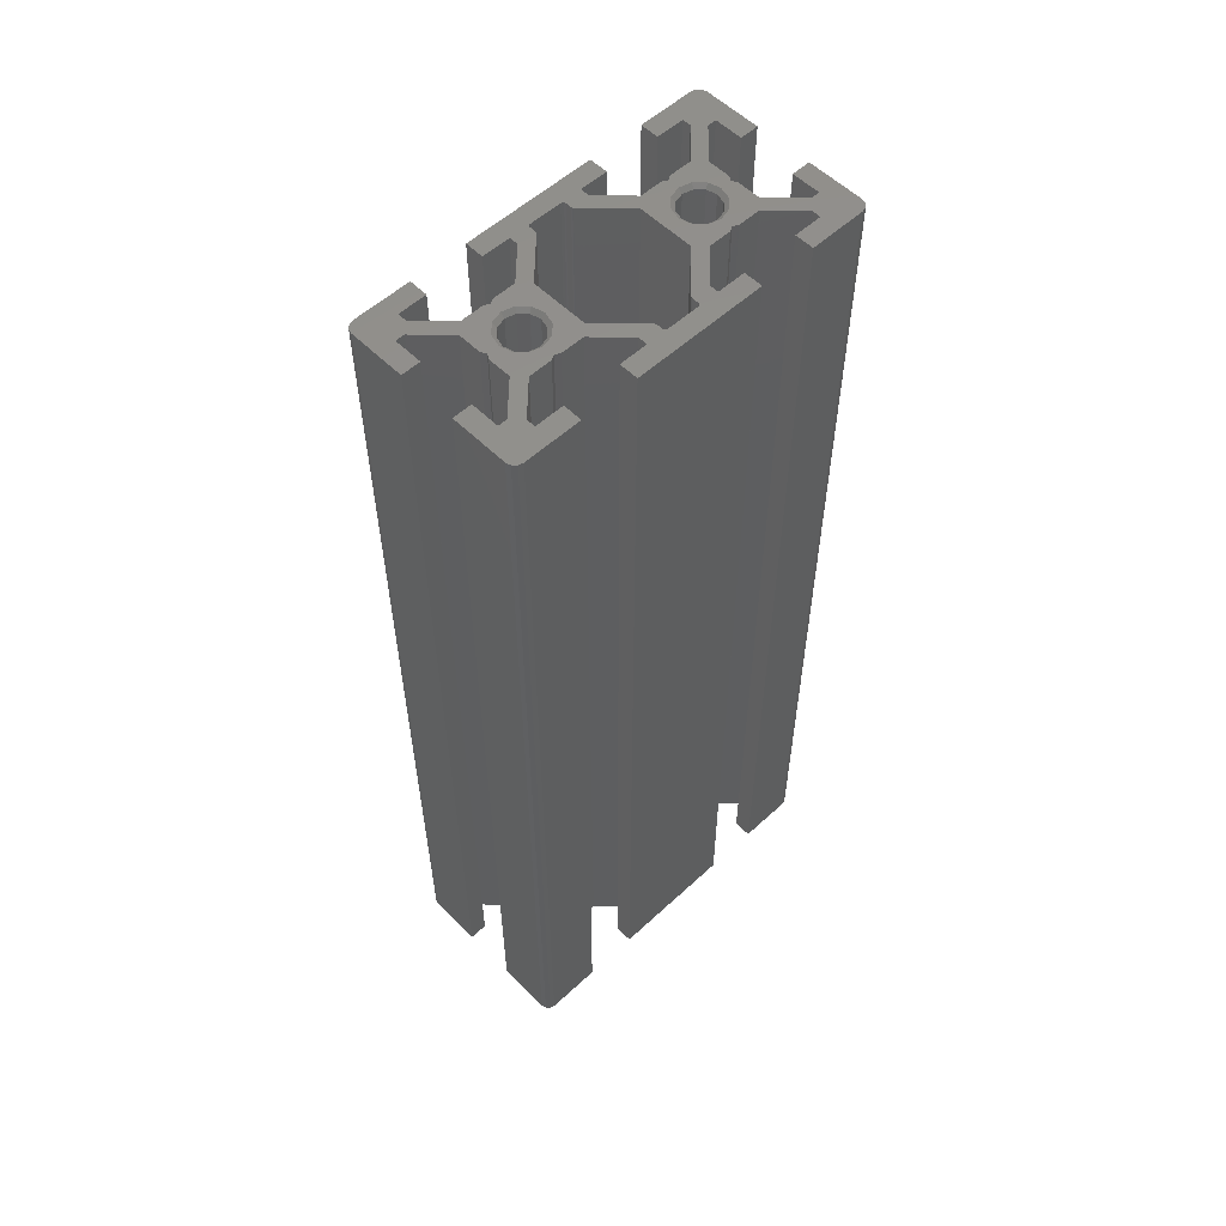
<metadata>
{"format":"stl","ext":"stl","renderer":"f3d","projection":"perspective","resolution":1024,"background":"white","views":[{"elev":55.7,"azim":-134.0,"up":"+Z"}]}
</metadata>
<code>
# stl→obj: 444 verts, 896 faces
v -6 -18 -100
v -3 -18 -100
v -3 -20 -100
v -9 -20 -100
v -8 -16 -100
v -7.061 -16 -100
v -6 -17.06 -100
v -8 -13 -100
v -9.5 -19.87 -100
v -9.866 -19.5 -100
v -10 -19 -100
v -10 -13 -100
v -2.939 -6 -100
v 2.939 -6 -100
v -1.25 -7.835 -100
v -2.165 -8.75 -100
v -2.5 -10 -100
v -2.939 -14 -100
v -3.7 -10 -100
v -4 -9.48 -100
v -4 -7.061 -100
v -6.851 -2.088 -100
v -7.7 -2 -100
v -7.064 -2 -100
v -7.061 -4 -100
v -6.914 -2.04 -100
v -7.7 2 -100
v -7.85 1.96 -100
v -7.061 4 -100
v -7.96 1.85 -100
v -8 4 -100
v -8 1.7 -100
v -10 -7 -100
v -8 -1.7 -100
v -8 -4 -100
v -7.96 -1.85 -100
v -7.85 -1.96 -100
v -9.866 19.5 -100
v -9.5 19.87 -100
v -8 13 -100
v -9 20 -100
v -8 16 -100
v -6 18 -100
v -7.061 16 -100
v -6 17.06 -100
v -4 12.94 -100
v -2.939 14 -100
v -4 10.52 -100
v -3.7 10 -100
v -4 -12.94 -100
v -4 -10.52 -100
v -4 7.061 -100
v -4 9.48 -100
v -2.939 6 -100
v -6.851 2.088 -100
v -6.914 2.04 -100
v 9 -20 -100
v 3 -20 -100
v 6 -18 -100
v 7.061 -16 -100
v 8 -16 -100
v 10 -13 -100
v 9.5 -19.87 -100
v 9.866 -19.5 -100
v 10 -19 -100
v 4 -7.061 -100
v 3.7 -10 -100
v 2.939 -14 -100
v 4 -12.94 -100
v 6 -17.06 -100
v 7.064 2 -100
v 6.914 2.04 -100
v 7.061 4 -100
v 6.851 2.088 -100
v 4 7.061 -100
v 2.939 6 -100
v 3.7 10 -100
v 4 12.94 -100
v 4 10.52 -100
v 8 4 -100
v 8 7 -100
v 10 7 -100
v 8 1.7 -100
v 7.96 1.85 -100
v 7.85 1.96 -100
v 7.7 2 -100
v 8 -4 -100
v 7.061 -4 -100
v 7.064 -2 -100
v 7.7 -2 -100
v 7.85 -1.96 -100
v 7.96 -1.85 -100
v 8 -1.7 -100
v 8 -7 -100
v 2.165 -11.25 -100
v 2.5 -10 -100
v 6.851 -2.088 -100
v 6.914 -2.04 -100
v 1.25 -12.17 -100
v 0.5196 -14 -100
v 0 -12.5 -100
v 0 -13.7 -100
v -0.5196 -14 -100
v -2.165 -11.25 -100
v -1.25 -12.17 -100
v 8 13 -100
v 8 16 -100
v 9 20 -100
v 7.061 16 -100
v 6 17.06 -100
v 2.939 14 -100
v 2.5 10 -100
v 2.165 8.75 -100
v -1.25 7.835 -100
v 0 7.5 -100
v 1.25 7.835 -100
v 0 12.5 -100
v -1.25 12.17 -100
v -0.5196 14 -100
v -2.165 11.25 -100
v -2.5 10 -100
v -2.165 8.75 -100
v 10 13 -100
v 9.5 19.87 -100
v 9.866 19.5 -100
v 10 19 -100
v 6 18 -100
v 3 18 -100
v 3 20 -100
v -3 20 -100
v -3 18 -100
v -10 13 -100
v -10 19 -100
v -10 7 -100
v -8 7 -100
v 2.165 -8.75 -100
v 1.25 -7.835 -100
v -0 -7.5 -100
v 0 13.7 -100
v 0.5196 14 -100
v 1.25 12.17 -100
v 2.165 11.25 -100
v -7.064 2 -100
v -8 -7 -100
v 10 -7 -100
v 4 9.48 -100
v 4 -9.48 -100
v 4 -10.52 -100
v 8 -13 -100
v 3 -18 -100
v -6 18 0
v -3 18 0
v -3 20 0
v -9 20 0
v -8 16 0
v -7.061 16 0
v -6 17.06 0
v -8 13 0
v -9.5 19.87 0
v -9.866 19.5 0
v -10 19 0
v -10 13 0
v -2.939 6 0
v 2.939 6 0
v -1.25 7.835 0
v -2.165 8.75 0
v -2.5 10 0
v -2.939 14 0
v -3.7 10 0
v -4 9.48 0
v -4 7.061 0
v -6.851 2.088 0
v -7.7 2 0
v -7.064 2 0
v -7.061 4 0
v -6.914 2.04 0
v -7.7 -2 0
v -7.85 -1.96 0
v -7.061 -4 0
v -7.96 -1.85 0
v -8 -4 0
v -8 -1.7 0
v -10 7 0
v -8 1.7 0
v -8 4 0
v -7.96 1.85 0
v -7.85 1.96 0
v -9.866 -19.5 0
v -9.5 -19.87 0
v -8 -13 0
v -9 -20 0
v -8 -16 0
v -6 -18 0
v -7.061 -16 0
v -6 -17.06 0
v -4 -12.94 0
v -2.939 -14 0
v -4 -10.52 0
v -3.7 -10 0
v -4 12.94 0
v -4 10.52 0
v -4 -7.061 0
v -4 -9.48 0
v -2.939 -6 0
v -6.851 -2.088 0
v -6.914 -2.04 0
v 9 20 0
v 3 20 0
v 6 18 0
v 7.061 16 0
v 8 16 0
v 10 13 0
v 9.5 19.87 0
v 9.866 19.5 0
v 10 19 0
v 4 7.061 0
v 3.7 10 0
v 2.939 14 0
v 4 12.94 0
v 6 17.06 0
v 7.064 -2 0
v 6.914 -2.04 0
v 7.061 -4 0
v 6.851 -2.088 0
v 4 -7.061 0
v 2.939 -6 0
v 3.7 -10 0
v 4 -12.94 0
v 4 -10.52 0
v 8 -4 0
v 8 -7 0
v 10 -7 0
v 8 -1.7 0
v 7.96 -1.85 0
v 7.85 -1.96 0
v 7.7 -2 0
v 8 4 0
v 7.061 4 0
v 7.064 2 0
v 7.7 2 0
v 7.85 1.96 0
v 7.96 1.85 0
v 8 1.7 0
v 8 7 0
v 2.165 11.25 0
v 2.5 10 0
v 6.851 2.088 0
v 6.914 2.04 0
v 1.25 12.17 0
v 0.5196 14 0
v 0 12.5 0
v 0 13.7 0
v -0.5196 14 0
v -2.165 11.25 0
v -1.25 12.17 0
v 8 -13 0
v 8 -16 0
v 9 -20 0
v 7.061 -16 0
v 6 -17.06 0
v 2.939 -14 0
v 2.5 -10 0
v 2.165 -8.75 0
v -1.25 -7.835 0
v 0 -7.5 0
v 1.25 -7.835 0
v 0 -12.5 0
v -1.25 -12.17 0
v -0.5196 -14 0
v -2.165 -11.25 0
v -2.5 -10 0
v -2.165 -8.75 0
v 10 -13 0
v 9.5 -19.87 0
v 9.866 -19.5 0
v 10 -19 0
v 6 -18 0
v 3 -18 0
v 3 -20 0
v -3 -20 0
v -3 -18 0
v -10 -13 0
v -10 -19 0
v -10 -7 0
v -8 -7 0
v 2.165 8.75 0
v 1.25 7.835 0
v 0 7.5 0
v 0 -13.7 0
v 0.5196 -14 0
v 1.25 -12.17 0
v 2.165 -11.25 0
v -7.064 -2 0
v -8 7 0
v 10 7 0
v 4 -9.48 0
v 4 9.48 0
v 4 10.52 0
v 8 13 0
v 3 18 0
v 1.034 8.21 -85
v 1.79 8.966 -85
v 1.79 8.966 -99.57
v 1.034 8.21 -99.57
v 2.067 10 -99.57
v 2.067 10 -85
v -1.034 11.79 -99.57
v 0 12.07 -99.57
v 0 12.07 -85
v -1.034 11.79 -85
v -1.79 11.03 -99.57
v -1.79 11.03 -85
v 2.1 10 -85
v 1.819 8.95 -85
v 1.819 8.95 -15
v 2.1 10 -15
v 1.05 8.181 -85
v 1.05 8.181 -15
v -1.05 11.82 -15
v -1.819 11.05 -15
v -1.819 11.05 -85
v -1.05 11.82 -85
v 0 12.1 -85
v 0 12.1 -15
v 1.79 8.966 -15
v 1.034 8.21 -15
v 1.034 8.21 -0.433
v 1.79 8.966 -0.433
v 2.067 10 -0.433
v 2.067 10 -15
v -1.034 11.79 -15
v 0 12.07 -15
v 0 12.07 -0.433
v -1.034 11.79 -0.433
v -1.79 11.03 -15
v -1.79 11.03 -0.433
v 0 7.933 -85
v 0 7.933 -99.57
v -2.067 10 -99.57
v -2.067 10 -85
v 0 7.9 -85
v 0 7.9 -15
v -2.1 10 -85
v -2.1 10 -15
v 0 7.933 -15
v 0 7.933 -0.433
v -2.067 10 -0.433
v -2.067 10 -15
v 1.819 11.05 -15
v -1.034 8.21 -15
v -1.819 8.95 -15
v -1.79 8.966 -15
v -1.05 8.181 -15
v 1.79 11.03 -15
v 1.034 11.79 -15
v 1.05 11.82 -15
v 1.819 11.05 -85
v 1.79 11.03 -85
v 1.05 11.82 -85
v 1.034 11.79 -85
v -1.819 8.95 -85
v -1.79 8.966 -85
v -1.05 8.181 -85
v -1.034 8.21 -85
v -1.79 8.966 -99.57
v -1.034 8.21 -99.57
v -1.79 8.966 -0.433
v -1.034 8.21 -0.433
v 1.79 11.03 -99.57
v 1.034 11.79 -99.57
v 1.79 11.03 -0.433
v 1.034 11.79 -0.433
v 1.819 -8.95 -15
v 2.1 -10 -15
v 2.067 -10 -15
v 1.819 -11.05 -15
v 1.79 -11.03 -15
v 1.05 -11.82 -15
v 1.034 -11.79 -15
v 0 -12.1 -15
v 0 -12.07 -15
v -1.034 -11.79 -15
v -2.1 -10 -15
v -2.067 -10 -15
v -1.819 -11.05 -15
v -1.79 -11.03 -15
v -1.05 -11.82 -15
v -0 -7.933 -15
v 0 -7.9 -15
v 1.034 -8.21 -15
v 1.05 -8.181 -15
v 1.79 -8.966 -15
v -1.819 -8.95 -15
v -1.79 -8.966 -15
v -1.05 -8.181 -15
v -1.034 -8.21 -15
v 1.819 -11.05 -85
v 2.1 -10 -85
v 2.067 -10 -85
v 1.819 -8.95 -85
v 1.79 -8.966 -85
v 1.05 -8.181 -85
v 1.034 -8.21 -85
v 0 -7.9 -85
v -0 -7.933 -85
v -1.034 -8.21 -85
v -2.1 -10 -85
v -2.067 -10 -85
v -1.819 -8.95 -85
v -1.79 -8.966 -85
v -1.05 -8.181 -85
v 0 -12.07 -85
v 0 -12.1 -85
v 1.034 -11.79 -85
v 1.05 -11.82 -85
v 1.79 -11.03 -85
v -1.819 -11.05 -85
v -1.79 -11.03 -85
v -1.05 -11.82 -85
v -1.034 -11.79 -85
v -1.79 -11.03 -99.57
v -2.067 -10 -99.57
v -1.034 -11.79 -99.57
v 0 -12.07 -99.57
v 1.79 -8.966 -99.57
v 2.067 -10 -99.57
v 1.034 -8.21 -99.57
v 0 -7.933 -99.57
v -1.034 -8.21 -99.57
v -1.79 -8.966 -99.57
v -2.067 -10 -0.433
v -1.79 -11.03 -0.433
v -1.034 -11.79 -0.433
v 0 -12.07 -0.433
v 2.067 -10 -0.433
v 1.79 -8.966 -0.433
v 1.034 -8.21 -0.433
v 0 -7.933 -0.433
v -1.034 -8.21 -0.433
v -1.79 -8.966 -0.433
v 1.034 -11.79 -99.57
v 1.79 -11.03 -99.57
v 1.034 -11.79 -0.433
v 1.79 -11.03 -0.433
f 1 2 3
f 1 3 4
f 1 4 5
f 1 5 6
f 1 6 7
f 8 5 4
f 8 4 9
f 8 9 10
f 8 10 11
f 8 11 12
f 13 14 15
f 13 15 16
f 13 16 17
f 13 17 18
f 13 18 19
f 13 19 20
f 13 20 21
f 13 21 22
f 23 24 25
f 25 24 26
f 25 26 21
f 21 26 22
f 27 28 29
f 29 28 30
f 29 30 31
f 31 30 32
f 31 32 33
f 33 32 34
f 33 34 35
f 35 34 36
f 35 36 25
f 25 36 37
f 25 37 23
f 38 39 40
f 40 39 41
f 40 41 42
f 42 41 43
f 42 43 44
f 44 43 45
f 44 45 46
f 46 45 47
f 46 47 48
f 48 47 49
f 50 51 19
f 50 19 18
f 50 18 7
f 50 7 6
f 52 53 49
f 52 49 54
f 52 54 55
f 52 55 56
f 52 56 29
f 57 58 59
f 57 59 60
f 57 60 61
f 57 61 62
f 57 62 63
f 64 63 62
f 64 62 65
f 66 67 68
f 68 67 69
f 68 69 70
f 70 69 60
f 70 60 59
f 71 72 73
f 73 72 74
f 73 74 75
f 75 74 76
f 75 76 77
f 77 76 78
f 77 78 79
f 80 81 82
f 80 82 83
f 80 83 84
f 80 84 85
f 80 85 86
f 80 86 71
f 80 71 73
f 87 88 89
f 87 89 90
f 87 90 91
f 87 91 92
f 87 92 93
f 87 93 82
f 87 82 94
f 95 96 68
f 68 96 14
f 68 14 66
f 66 14 97
f 66 97 88
f 88 97 98
f 88 98 89
f 95 68 99
f 99 68 100
f 99 100 101
f 101 100 102
f 101 102 103
f 103 18 104
f 103 104 105
f 103 105 101
f 106 107 108
f 108 107 109
f 108 109 110
f 110 109 78
f 110 78 111
f 111 78 76
f 111 76 112
f 112 76 113
f 76 54 114
f 76 114 115
f 76 115 116
f 76 116 113
f 117 118 119
f 119 118 120
f 119 120 47
f 47 120 121
f 47 121 54
f 54 121 122
f 54 122 114
f 123 106 108
f 123 108 124
f 123 124 125
f 123 125 126
f 108 110 127
f 108 127 128
f 108 128 129
f 43 41 130
f 43 130 131
f 132 133 38
f 132 38 40
f 33 134 135
f 33 135 31
f 14 96 136
f 14 136 137
f 14 137 138
f 14 138 15
f 119 139 117
f 117 139 140
f 117 140 141
f 141 140 111
f 141 111 142
f 142 111 112
f 143 27 29
f 143 29 56
f 54 49 47
f 33 35 144
f 83 82 93
f 94 82 145
f 104 18 17
f 75 77 146
f 147 67 66
f 69 67 148
f 62 61 149
f 59 58 150
f 151 152 153
f 151 153 154
f 151 154 155
f 151 155 156
f 151 156 157
f 158 155 154
f 158 154 159
f 158 159 160
f 158 160 161
f 158 161 162
f 163 164 165
f 163 165 166
f 163 166 167
f 163 167 168
f 163 168 169
f 163 169 170
f 163 170 171
f 163 171 172
f 173 174 175
f 175 174 176
f 175 176 171
f 171 176 172
f 177 178 179
f 179 178 180
f 179 180 181
f 181 180 182
f 181 182 183
f 183 182 184
f 183 184 185
f 185 184 186
f 185 186 175
f 175 186 187
f 175 187 173
f 188 189 190
f 190 189 191
f 190 191 192
f 192 191 193
f 192 193 194
f 194 193 195
f 194 195 196
f 196 195 197
f 196 197 198
f 198 197 199
f 200 201 169
f 200 169 168
f 200 168 157
f 200 157 156
f 202 203 199
f 202 199 204
f 202 204 205
f 202 205 206
f 202 206 179
f 207 208 209
f 207 209 210
f 207 210 211
f 207 211 212
f 207 212 213
f 214 213 212
f 214 212 215
f 216 217 218
f 218 217 219
f 218 219 220
f 220 219 210
f 220 210 209
f 221 222 223
f 223 222 224
f 223 224 225
f 225 224 226
f 225 226 227
f 227 226 228
f 227 228 229
f 230 231 232
f 230 232 233
f 230 233 234
f 230 234 235
f 230 235 236
f 230 236 221
f 230 221 223
f 237 238 239
f 237 239 240
f 237 240 241
f 237 241 242
f 237 242 243
f 237 243 232
f 237 232 244
f 245 246 218
f 218 246 164
f 218 164 216
f 216 164 247
f 216 247 238
f 238 247 248
f 238 248 239
f 245 218 249
f 249 218 250
f 249 250 251
f 251 250 252
f 251 252 253
f 253 168 254
f 253 254 255
f 253 255 251
f 256 257 258
f 258 257 259
f 258 259 260
f 260 259 228
f 260 228 261
f 261 228 226
f 261 226 262
f 262 226 263
f 226 204 264
f 226 264 265
f 226 265 266
f 226 266 263
f 267 268 269
f 269 268 270
f 269 270 197
f 197 270 271
f 197 271 204
f 204 271 272
f 204 272 264
f 273 256 258
f 273 258 274
f 273 274 275
f 273 275 276
f 258 260 277
f 258 277 278
f 258 278 279
f 193 191 280
f 193 280 281
f 282 283 188
f 282 188 190
f 183 284 285
f 183 285 181
f 164 246 286
f 164 286 287
f 164 287 288
f 164 288 165
f 269 289 267
f 267 289 290
f 267 290 291
f 291 290 261
f 291 261 292
f 292 261 262
f 293 177 179
f 293 179 206
f 204 199 197
f 183 185 294
f 233 232 243
f 244 232 295
f 254 168 167
f 225 227 296
f 297 217 216
f 219 217 298
f 212 211 299
f 209 208 300
f 48 49 169
f 48 169 201
f 146 77 217
f 146 217 297
f 74 72 248
f 74 248 247
f 47 45 157
f 47 157 168
f 73 75 216
f 73 216 238
f 44 46 200
f 44 200 156
f 164 76 74
f 164 74 247
f 85 84 242
f 85 242 241
f 41 39 159
f 41 159 154
f 130 41 154
f 130 154 153
f 301 302 303
f 301 303 304
f 113 116 304
f 113 304 303
f 305 303 302
f 305 302 306
f 303 305 112
f 303 112 113
f 307 308 309
f 307 309 310
f 308 307 118
f 308 118 117
f 311 307 310
f 311 310 312
f 120 118 307
f 120 307 311
f 313 314 315
f 313 315 316
f 314 317 318
f 314 318 315
f 319 320 321
f 319 321 322
f 322 323 324
f 322 324 319
f 325 326 327
f 325 327 328
f 328 327 287
f 328 287 286
f 328 329 330
f 328 330 325
f 329 328 286
f 329 286 246
f 331 332 333
f 331 333 334
f 251 255 334
f 251 334 333
f 335 331 334
f 335 334 336
f 336 334 255
f 336 255 254
f 239 248 72
f 239 72 71
f 86 85 241
f 86 241 240
f 337 301 304
f 337 304 338
f 116 115 338
f 116 338 304
f 339 311 312
f 339 312 340
f 121 120 311
f 121 311 339
f 317 341 342
f 317 342 318
f 343 321 320
f 343 320 344
f 326 345 346
f 326 346 327
f 288 287 327
f 288 327 346
f 336 347 348
f 336 348 335
f 347 336 254
f 347 254 167
f 71 86 240
f 71 240 239
f 84 83 243
f 84 243 242
f 83 93 233
f 83 233 243
f 46 48 201
f 46 201 200
f 54 76 164
f 54 164 163
f 349 316 330
f 330 316 315
f 330 315 325
f 325 315 318
f 325 318 326
f 326 318 342
f 326 342 345
f 345 342 350
f 344 348 351
f 351 348 352
f 351 352 353
f 353 352 350
f 353 350 342
f 354 355 356
f 354 356 349
f 354 349 330
f 348 320 335
f 335 320 319
f 335 319 331
f 331 319 324
f 331 324 332
f 332 324 356
f 332 356 355
f 320 348 344
f 314 313 306
f 306 313 357
f 306 357 358
f 358 357 359
f 358 359 360
f 360 359 323
f 360 323 309
f 309 323 310
f 343 340 321
f 321 340 312
f 321 312 322
f 322 312 310
f 322 310 323
f 302 301 317
f 302 317 314
f 302 314 306
f 340 361 362
f 362 361 363
f 362 363 364
f 364 363 341
f 364 341 337
f 337 341 317
f 337 317 301
f 361 340 343
f 362 365 339
f 362 339 340
f 365 122 121
f 365 121 339
f 366 365 362
f 366 362 364
f 122 365 366
f 122 366 114
f 338 366 364
f 338 364 337
f 114 366 338
f 114 338 115
f 341 363 353
f 341 353 342
f 351 353 363
f 351 363 361
f 343 344 351
f 343 351 361
f 352 348 347
f 352 347 367
f 167 166 367
f 167 367 347
f 367 368 350
f 367 350 352
f 165 368 367
f 165 367 166
f 345 350 368
f 345 368 346
f 368 165 288
f 368 288 346
f 42 44 156
f 42 156 155
f 139 119 253
f 139 253 252
f 297 216 75
f 297 75 146
f 168 253 119
f 168 119 47
f 305 306 358
f 305 358 369
f 305 369 142
f 305 142 112
f 358 360 370
f 358 370 369
f 370 141 142
f 370 142 369
f 360 309 308
f 360 308 370
f 308 117 141
f 308 141 370
f 323 359 356
f 323 356 324
f 357 349 356
f 357 356 359
f 313 316 349
f 313 349 357
f 371 354 330
f 371 330 329
f 246 245 371
f 246 371 329
f 371 372 355
f 371 355 354
f 245 249 372
f 245 372 371
f 372 333 332
f 372 332 355
f 249 251 333
f 249 333 372
f 151 157 45
f 151 45 43
f 238 237 80
f 238 80 73
f 131 130 153
f 131 153 152
f 43 131 152
f 43 152 151
f 250 218 111
f 250 111 140
f 140 139 252
f 140 252 250
f 93 92 234
f 93 234 233
f 94 145 232
f 94 232 231
f 230 223 88
f 230 88 87
f 295 232 145
f 295 145 82
f 231 230 87
f 231 87 94
f 256 273 62
f 256 62 149
f 90 89 221
f 90 221 236
f 226 224 97
f 226 97 14
f 89 98 222
f 89 222 221
f 98 97 224
f 98 224 222
f 91 90 236
f 91 236 235
f 92 91 235
f 92 235 234
f 299 211 107
f 299 107 106
f 81 80 237
f 81 237 244
f 106 123 212
f 106 212 299
f 244 295 82
f 244 82 81
f 79 78 219
f 79 219 298
f 77 79 298
f 77 298 217
f 210 219 78
f 210 78 109
f 110 111 218
f 110 218 220
f 125 124 213
f 125 213 214
f 207 213 124
f 207 124 108
f 126 125 214
f 126 214 215
f 108 129 208
f 108 208 207
f 215 212 123
f 215 123 126
f 109 107 211
f 109 211 210
f 209 300 128
f 209 128 127
f 129 128 300
f 129 300 208
f 127 110 220
f 127 220 209
f 204 226 14
f 204 14 13
f 103 102 289
f 103 289 269
f 196 198 51
f 196 51 50
f 21 20 203
f 21 203 202
f 223 225 66
f 223 66 88
f 7 18 197
f 7 197 195
f 19 51 198
f 19 198 199
f 373 374 375
f 375 374 376
f 375 376 377
f 377 376 378
f 377 378 379
f 379 378 380
f 379 380 381
f 381 380 382
f 383 384 385
f 385 384 386
f 385 386 387
f 387 386 382
f 387 382 380
f 388 389 390
f 390 389 391
f 390 391 392
f 392 391 373
f 392 373 375
f 384 393 394
f 394 393 395
f 394 395 396
f 396 395 389
f 396 389 388
f 393 384 383
f 397 398 399
f 399 398 400
f 399 400 401
f 401 400 402
f 401 402 403
f 403 402 404
f 403 404 405
f 405 404 406
f 407 408 409
f 409 408 410
f 409 410 411
f 411 410 406
f 411 406 404
f 412 413 414
f 414 413 415
f 414 415 416
f 416 415 397
f 416 397 399
f 408 417 418
f 418 417 419
f 418 419 420
f 420 419 413
f 420 413 412
f 417 408 407
f 408 418 421
f 408 421 422
f 422 421 104
f 422 104 17
f 418 420 423
f 418 423 421
f 421 423 105
f 421 105 104
f 424 423 420
f 424 420 412
f 423 424 101
f 423 101 105
f 425 426 399
f 425 399 401
f 426 425 136
f 426 136 96
f 401 403 427
f 401 427 425
f 425 427 137
f 425 137 136
f 403 405 428
f 403 428 427
f 427 428 138
f 427 138 137
f 405 406 429
f 405 429 428
f 428 429 15
f 428 15 138
f 406 410 430
f 406 430 429
f 429 430 16
f 429 16 15
f 410 408 422
f 410 422 430
f 430 422 17
f 430 17 16
f 387 380 413
f 387 413 419
f 385 387 419
f 385 419 417
f 383 385 417
f 383 417 407
f 391 389 404
f 391 404 402
f 373 391 402
f 373 402 400
f 400 398 374
f 400 374 373
f 393 383 407
f 393 407 409
f 395 393 409
f 395 409 411
f 389 395 411
f 389 411 404
f 431 432 386
f 431 386 384
f 271 270 432
f 271 432 431
f 432 433 382
f 432 382 386
f 270 268 433
f 270 433 432
f 381 382 433
f 381 433 434
f 434 433 268
f 434 268 267
f 392 375 435
f 392 435 436
f 262 263 436
f 262 436 435
f 436 437 390
f 436 390 392
f 263 266 437
f 263 437 436
f 437 438 388
f 437 388 390
f 266 265 438
f 266 438 437
f 438 439 396
f 438 396 388
f 265 264 439
f 265 439 438
f 439 440 394
f 439 394 396
f 264 272 440
f 264 440 439
f 440 431 384
f 440 384 394
f 272 271 431
f 272 431 440
f 20 19 199
f 20 199 203
f 67 147 296
f 67 296 227
f 225 296 147
f 225 147 66
f 18 103 269
f 18 269 197
f 412 414 441
f 412 441 424
f 424 441 99
f 424 99 101
f 414 416 442
f 414 442 441
f 442 95 99
f 442 99 441
f 416 399 426
f 416 426 442
f 442 426 96
f 442 96 95
f 376 374 398
f 376 398 397
f 378 376 397
f 378 397 415
f 380 378 415
f 380 415 413
f 434 443 379
f 434 379 381
f 267 291 443
f 267 443 434
f 444 377 379
f 444 379 443
f 291 292 444
f 291 444 443
f 444 435 375
f 444 375 377
f 292 262 435
f 292 435 444
f 229 228 69
f 229 69 148
f 148 67 227
f 148 227 229
f 8 12 282
f 8 282 190
f 194 196 50
f 194 50 6
f 188 283 11
f 188 11 10
f 283 282 12
f 283 12 11
f 195 193 1
f 195 1 7
f 5 8 190
f 5 190 192
f 6 5 192
f 6 192 194
f 181 285 144
f 181 144 35
f 33 144 285
f 33 285 284
f 202 179 25
f 202 25 21
f 59 150 278
f 59 278 277
f 2 1 193
f 2 193 281
f 58 57 258
f 58 258 279
f 4 3 280
f 4 280 191
f 150 58 279
f 150 279 278
f 64 65 276
f 64 276 275
f 63 64 275
f 63 275 274
f 65 62 273
f 65 273 276
f 57 63 274
f 57 274 258
f 9 4 191
f 9 191 189
f 10 9 189
f 10 189 188
f 3 2 281
f 3 281 280
f 68 70 260
f 68 260 261
f 149 61 257
f 149 257 256
f 60 69 228
f 60 228 259
f 61 60 259
f 61 259 257
f 102 100 290
f 102 290 289
f 100 68 261
f 100 261 290
f 277 260 70
f 277 70 59
f 29 31 185
f 29 185 175
f 24 23 177
f 24 177 293
f 35 25 179
f 35 179 181
f 26 24 293
f 26 293 206
f 22 26 206
f 22 206 205
f 205 204 13
f 205 13 22
f 143 56 176
f 143 176 174
f 27 143 174
f 27 174 173
f 56 55 172
f 56 172 176
f 134 33 284
f 134 284 183
f 28 27 173
f 28 173 187
f 30 28 187
f 30 187 186
f 32 30 186
f 32 186 184
f 184 182 34
f 184 34 32
f 37 36 180
f 37 180 178
f 23 37 178
f 23 178 177
f 36 34 182
f 36 182 180
f 31 135 294
f 31 294 185
f 40 42 155
f 40 155 158
f 133 132 162
f 133 162 161
f 38 133 161
f 38 161 160
f 132 40 158
f 132 158 162
f 39 38 160
f 39 160 159
f 135 134 183
f 135 183 294
f 49 53 170
f 49 170 169
f 171 170 53
f 171 53 52
f 163 172 55
f 163 55 54
f 175 171 52
f 175 52 29

</code>
